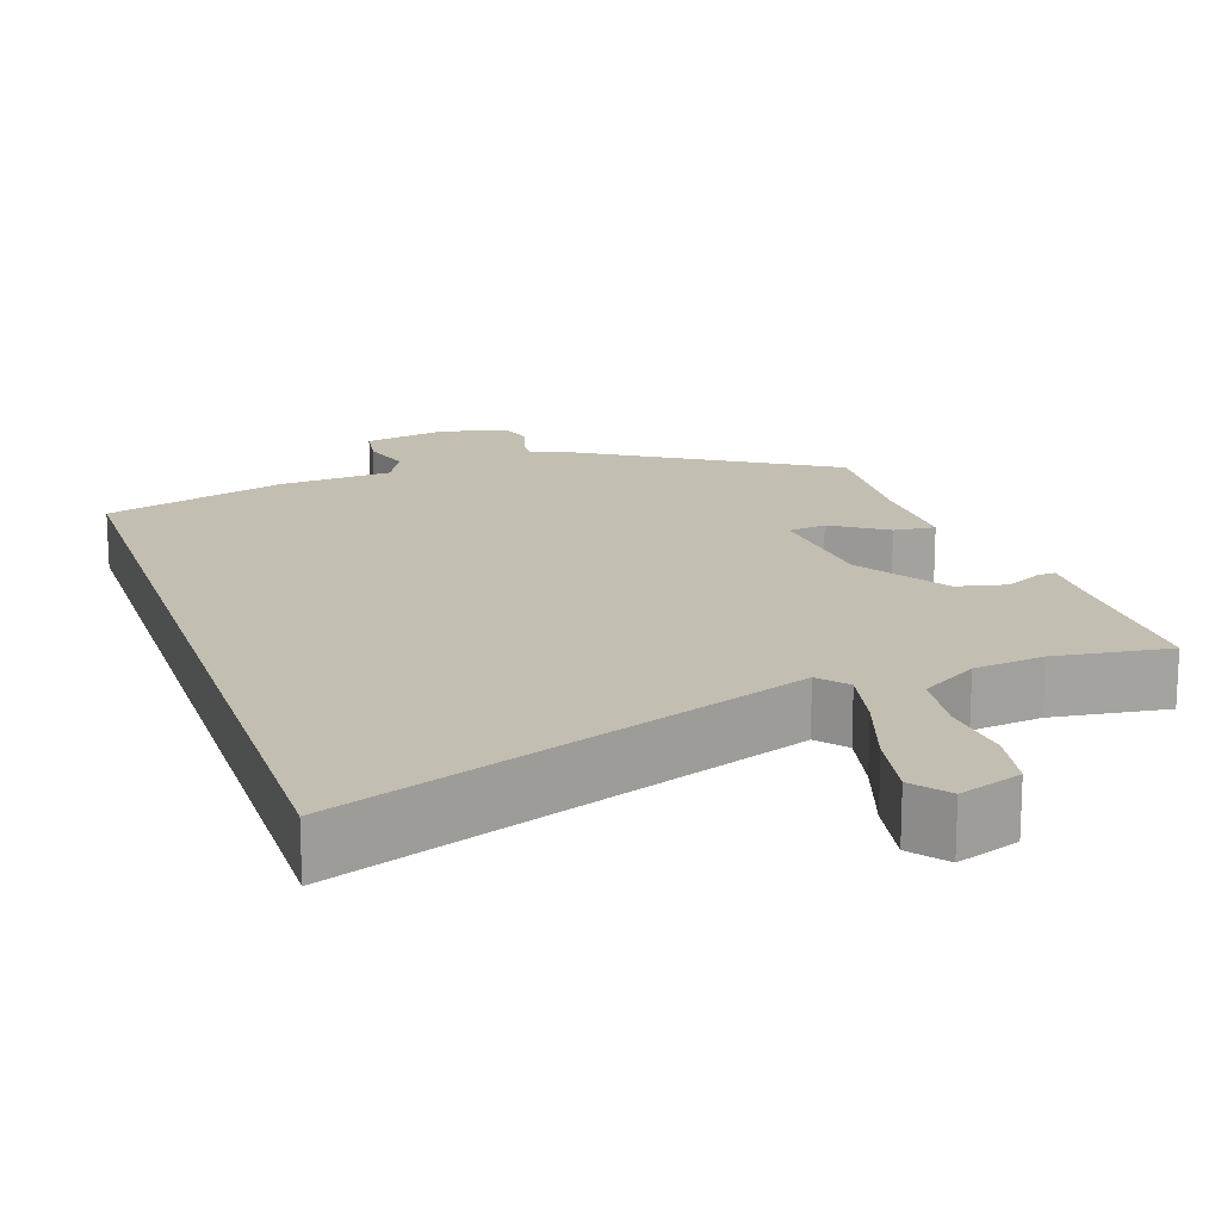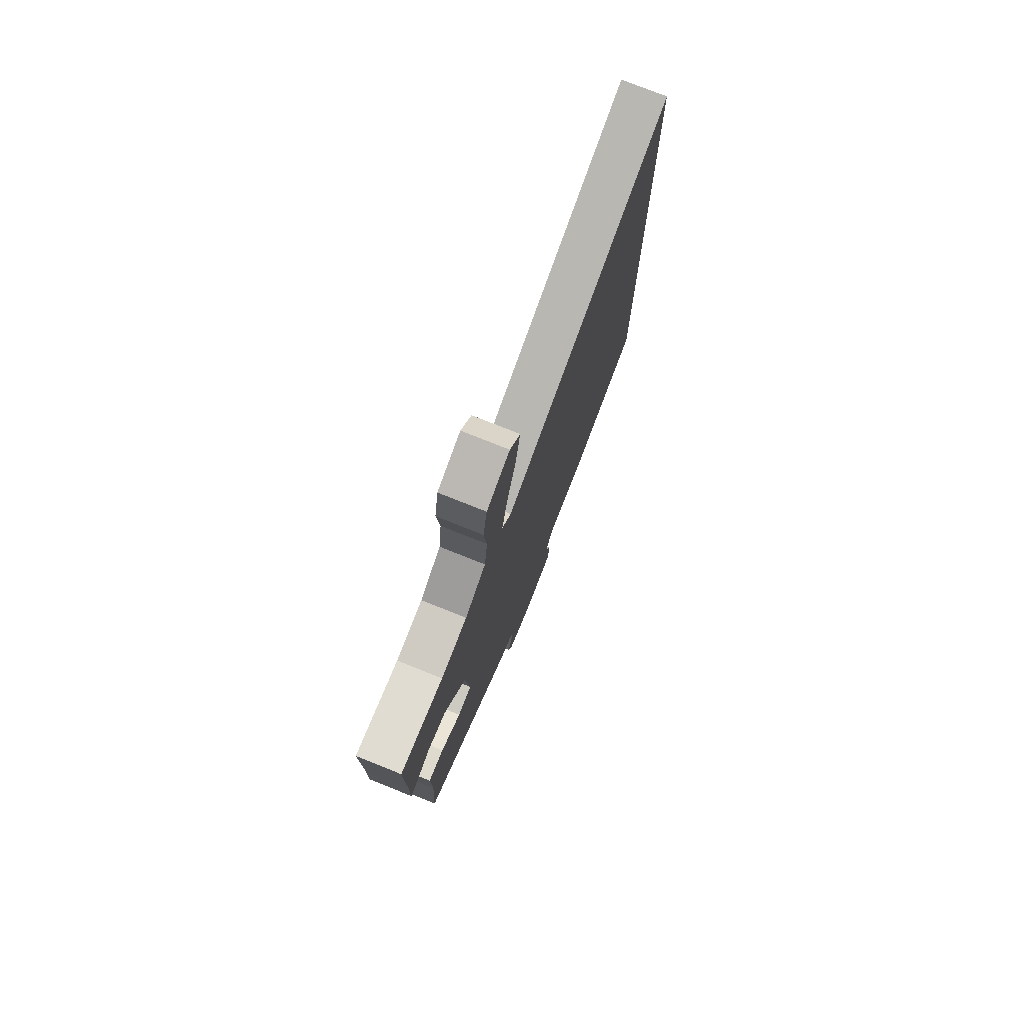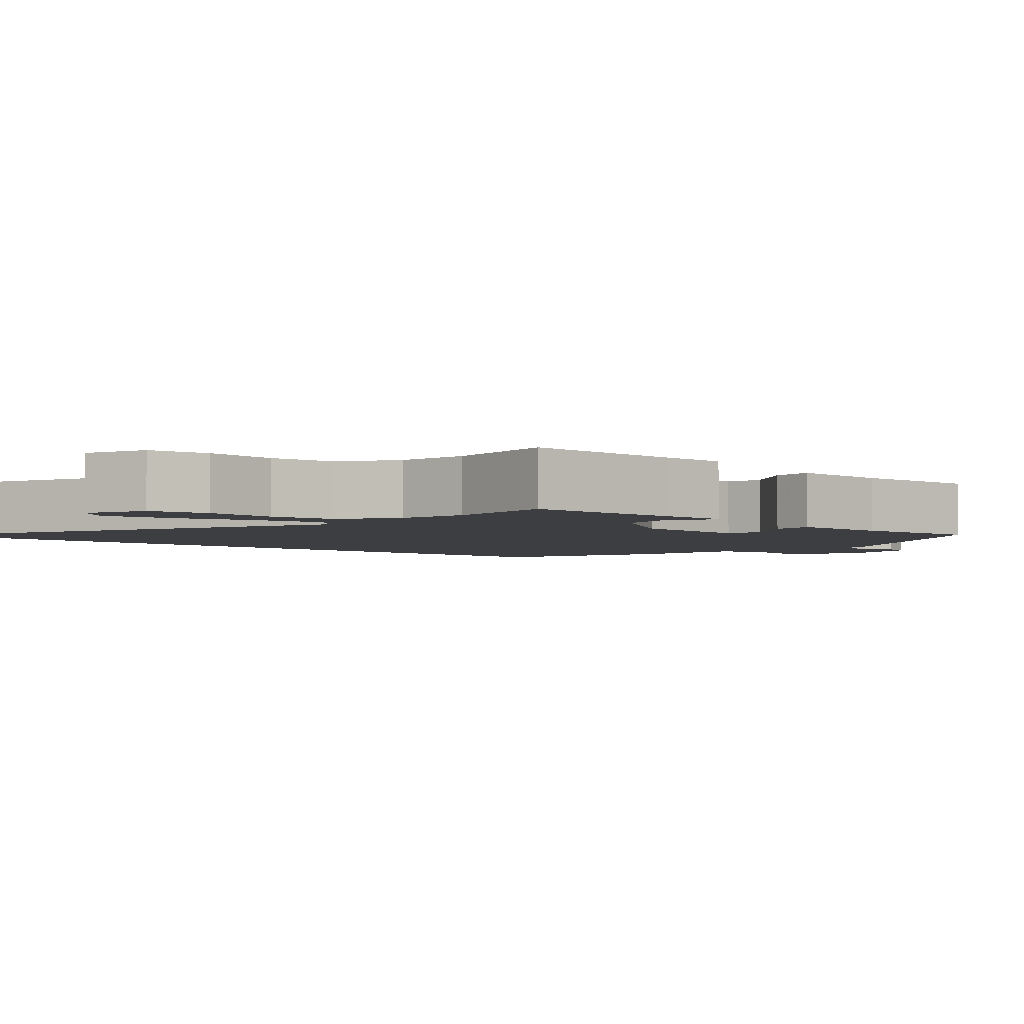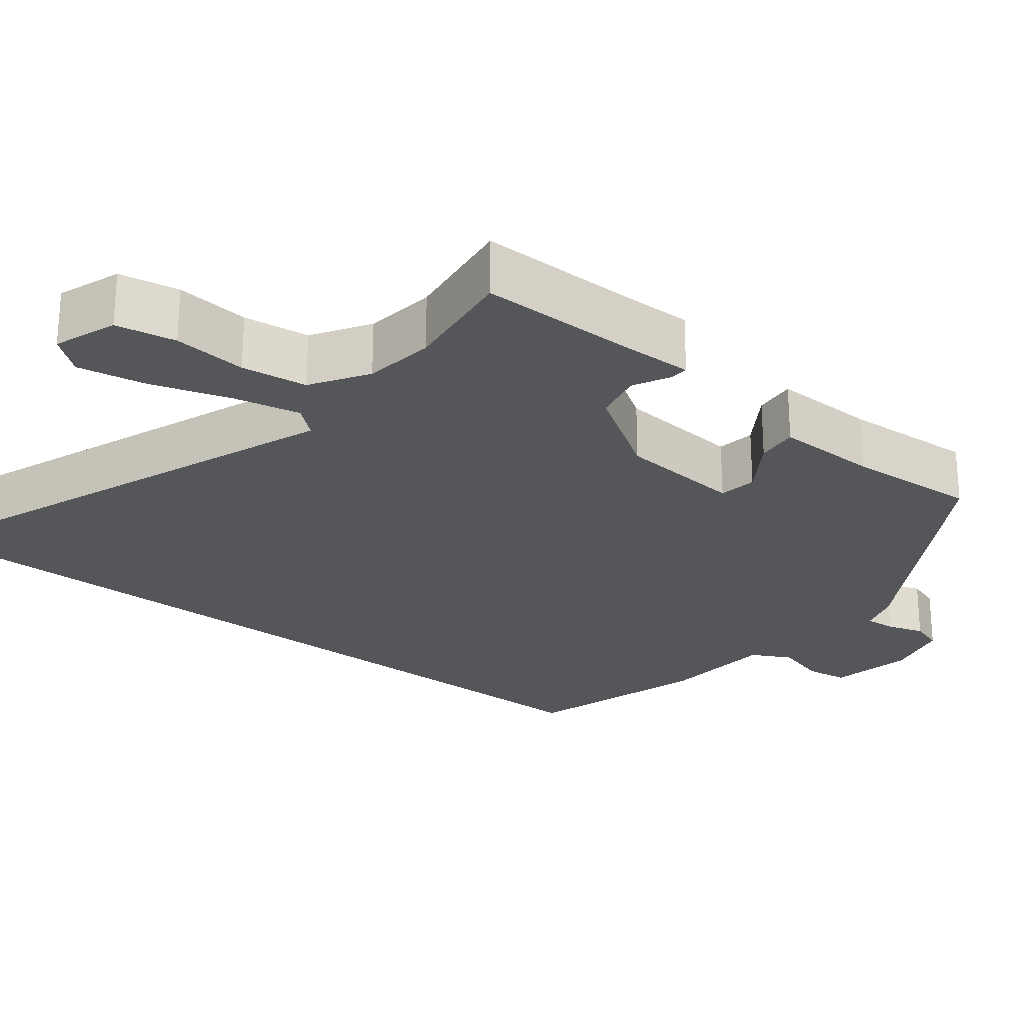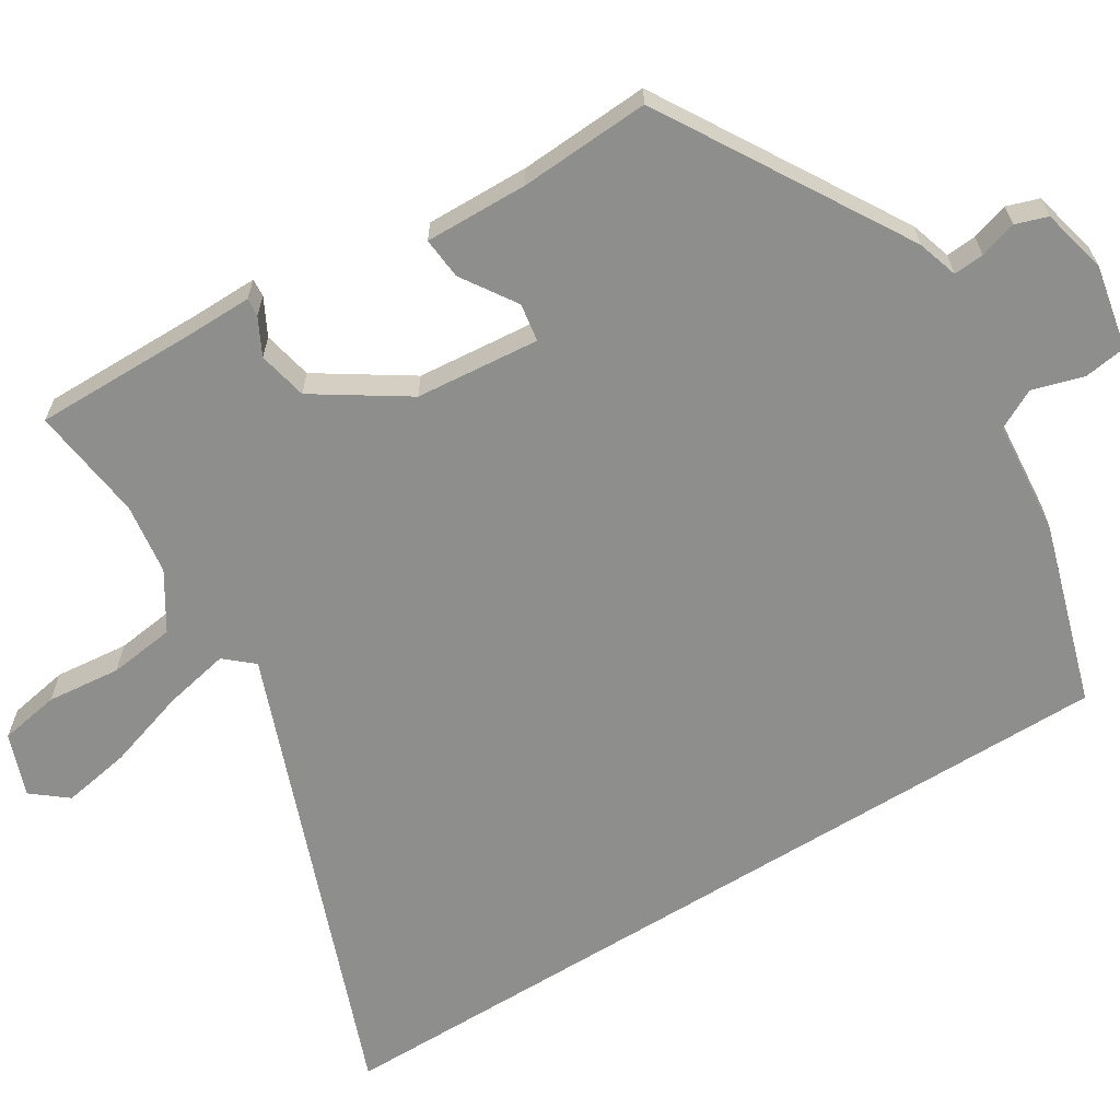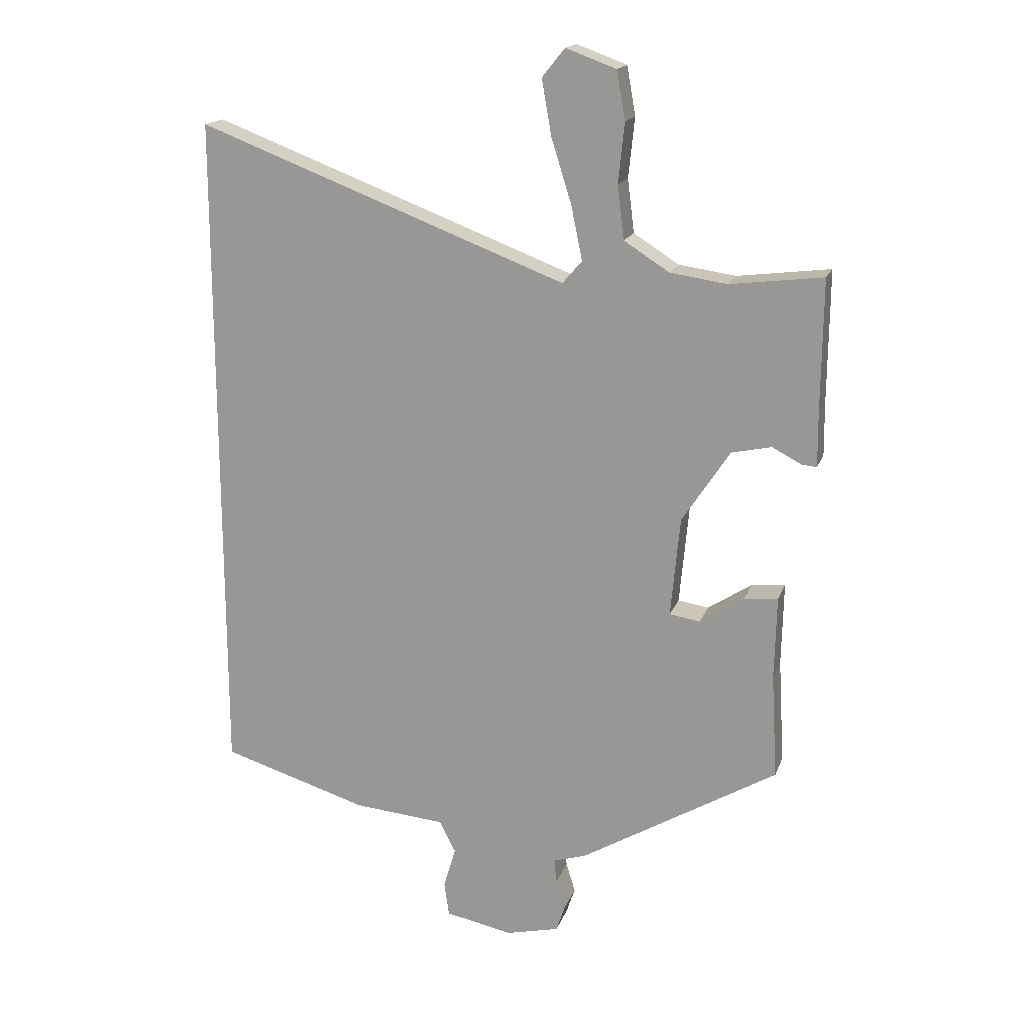
<metadata>
{"format":"obj","ext":"obj","renderer":"f3d","projection":"perspective","resolution":1024,"background":"white","views":[{"elev":17.3,"azim":-18.2,"up":"+Y"},{"elev":76.4,"azim":111.8,"up":"+Z"},{"elev":-3.3,"azim":47.3,"up":"+Y"},{"elev":-25.2,"azim":52.0,"up":"+Y"},{"elev":-64.8,"azim":121.8,"up":"+Y"},{"elev":17.3,"azim":16.2,"up":"+Z"}]}
</metadata>
<code>
v -0.5 0.07 0.7
v 0.103 0.07 0.471
v 0.135 0.07 0.508
v 0.117 0.07 0.595
v 0.084 0.07 0.7
v 0.068 0.07 0.791
v 0.105 0.07 0.837
v 0.187 0.07 0.807
v 0.201 0.07 0.728
v 0.191 0.07 0.631
v 0.202 0.07 0.544
v 0.276 0.07 0.497
v 0.369 0.07 0.484
v 0.52 0.07 0.503
v 0.518 0.07 0.288
v 0.519 0.07 0.201
v 0.495 0.07 0.203
v 0.447 0.07 0.228
v 0.382 0.07 0.214
v 0.304 0.07 0.095
v 0.289 0.07 -0.068
v 0.339 0.07 -0.076
v 0.411 0.07 -0.029
v 0.466 0.07 -0.024
v 0.463 0.07 -0.159
v 0.473 0.07 -0.331
v 0.151 0.07 -0.523
v 0.097 0.07 -0.54
v 0.1 0.07 -0.58
v 0.115 0.07 -0.629
v 0.101 0.07 -0.671
v 0.014 0.07 -0.692
v -0.096 0.07 -0.67
v -0.104 0.07 -0.614
v -0.084 0.07 -0.547
v -0.111 0.07 -0.495
v -0.261 0.07 -0.482
v -0.5 0.07 -0.409
v -0.5 0 0.7
v 0.103 0 0.471
v 0.135 0 0.508
v 0.117 0 0.595
v 0.084 0 0.7
v 0.068 0 0.791
v 0.105 0 0.837
v 0.187 0 0.807
v 0.201 0 0.728
v 0.191 0 0.631
v 0.202 0 0.544
v 0.276 0 0.497
v 0.369 0 0.484
v 0.52 0 0.503
v 0.518 0 0.288
v 0.519 0 0.201
v 0.495 0 0.203
v 0.447 0 0.228
v 0.382 0 0.214
v 0.304 0 0.095
v 0.289 0 -0.068
v 0.339 0 -0.076
v 0.411 0 -0.029
v 0.466 0 -0.024
v 0.463 0 -0.159
v 0.473 0 -0.331
v 0.151 0 -0.523
v 0.097 0 -0.54
v 0.1 0 -0.58
v 0.115 0 -0.629
v 0.101 0 -0.671
v 0.014 0 -0.692
v -0.096 0 -0.67
v -0.104 0 -0.614
v -0.084 0 -0.547
v -0.111 0 -0.495
v -0.261 0 -0.482
v -0.5 0 -0.409
f 36 37 38 1
f 35 36 1 2
f 32 33 34 35
f 32 35 2 3
f 29 30 31 32
f 28 29 32
f 28 32 3
f 25 26 27 28
f 22 23 24 25
f 21 22 25 28
f 20 21 28 3
f 15 16 17 18
f 13 14 15 18
f 12 13 18 19
f 11 12 19 20
f 7 8 9 10
f 7 10 11
f 4 5 6 7
f 7 11 20
f 3 4 7 20
f 39 76 75 74
f 40 39 74 73
f 73 72 71 70
f 41 40 73 70
f 70 69 68 67
f 70 67 66
f 41 70 66
f 66 65 64 63
f 63 62 61 60
f 66 63 60 59
f 41 66 59 58
f 56 55 54 53
f 56 53 52 51
f 57 56 51 50
f 58 57 50 49
f 48 47 46 45
f 49 48 45
f 45 44 43 42
f 58 49 45
f 58 45 42 41
f 1 39 40 2
f 2 40 41 3
f 3 41 42 4
f 4 42 43 5
f 5 43 44 6
f 6 44 45 7
f 7 45 46 8
f 8 46 47 9
f 9 47 48 10
f 10 48 49 11
f 11 49 50 12
f 12 50 51 13
f 13 51 52 14
f 14 52 53 15
f 15 53 54 16
f 16 54 55 17
f 17 55 56 18
f 18 56 57 19
f 19 57 58 20
f 20 58 59 21
f 21 59 60 22
f 22 60 61 23
f 23 61 62 24
f 24 62 63 25
f 25 63 64 26
f 26 64 65 27
f 27 65 66 28
f 28 66 67 29
f 29 67 68 30
f 30 68 69 31
f 31 69 70 32
f 32 70 71 33
f 33 71 72 34
f 34 72 73 35
f 35 73 74 36
f 36 74 75 37
f 37 75 76 38
f 38 76 39 1

</code>
